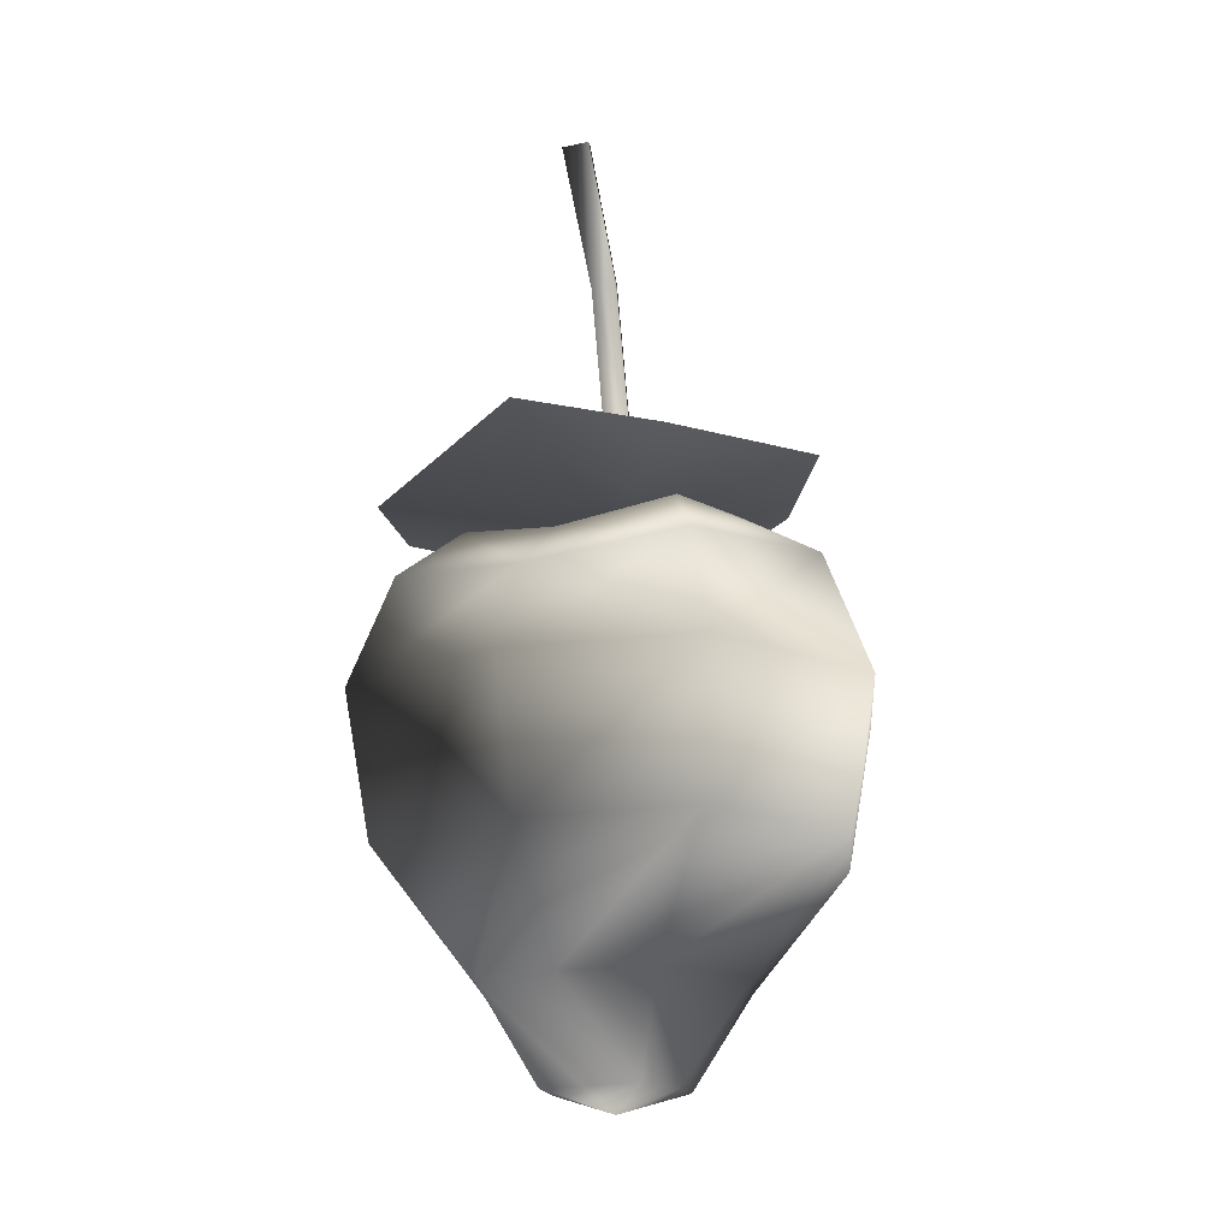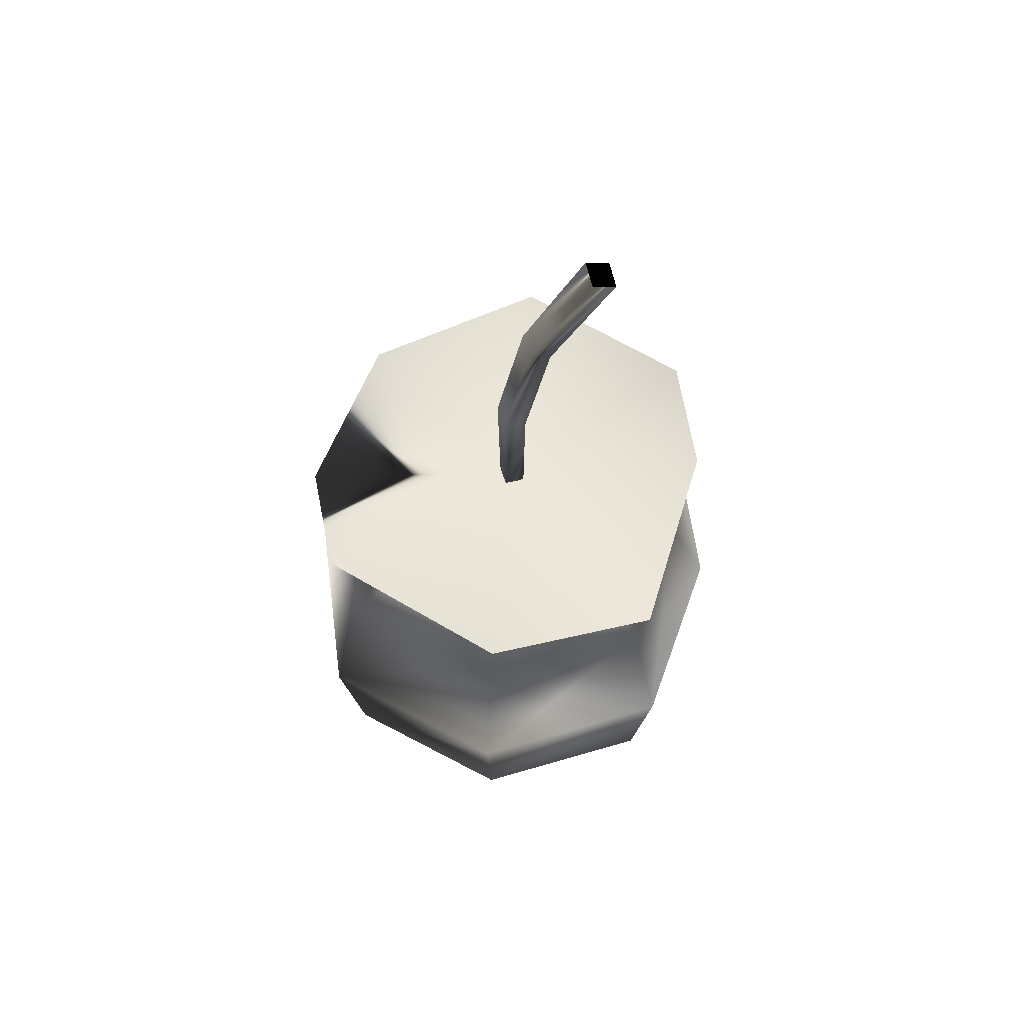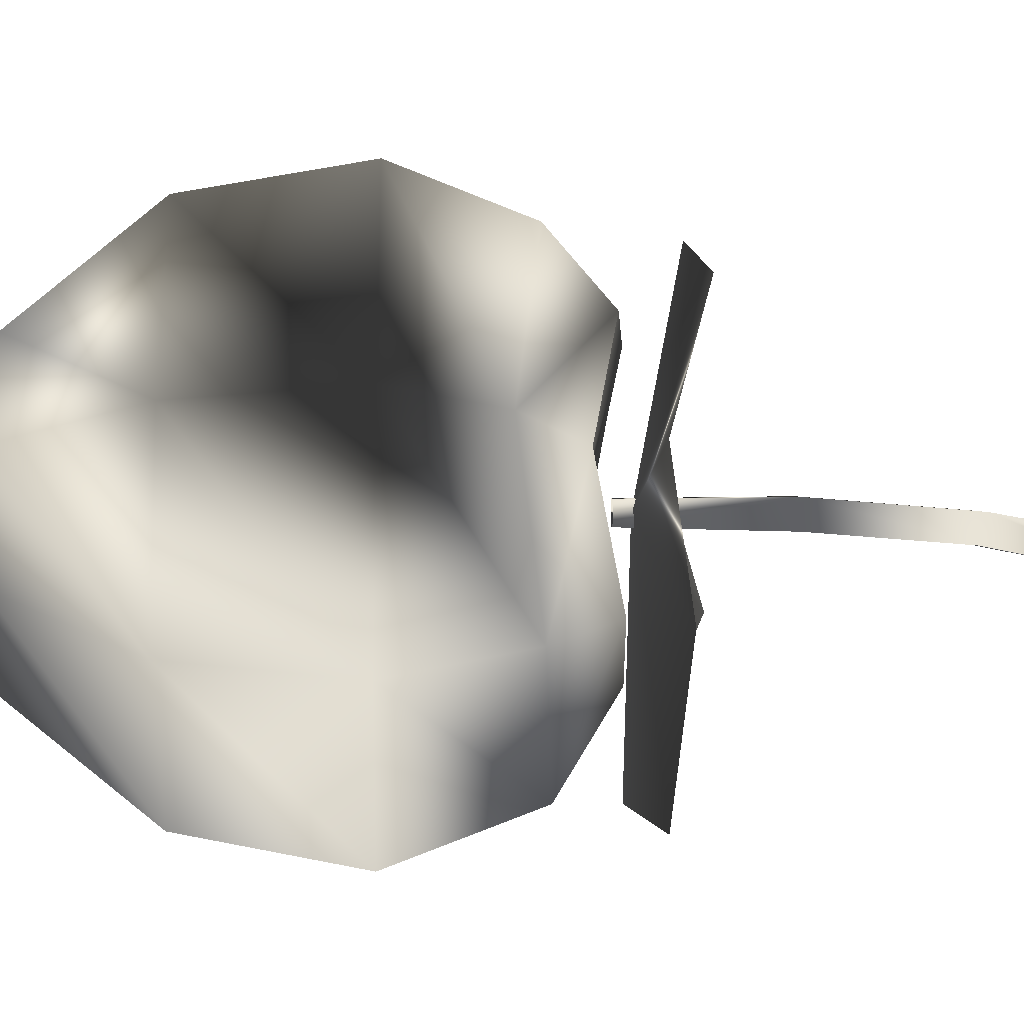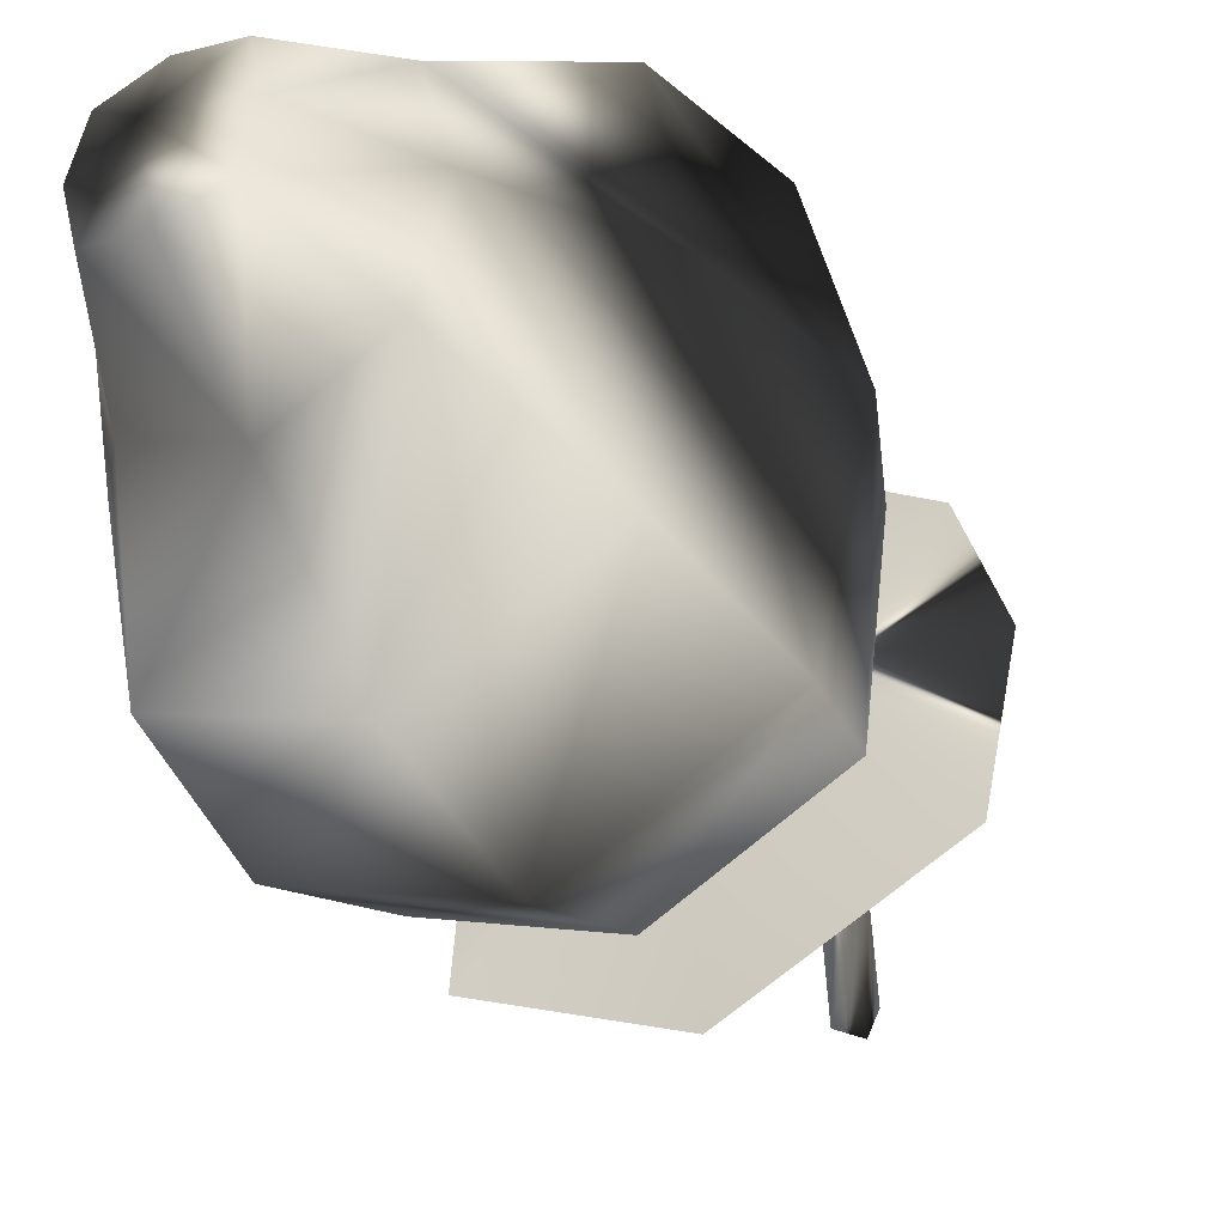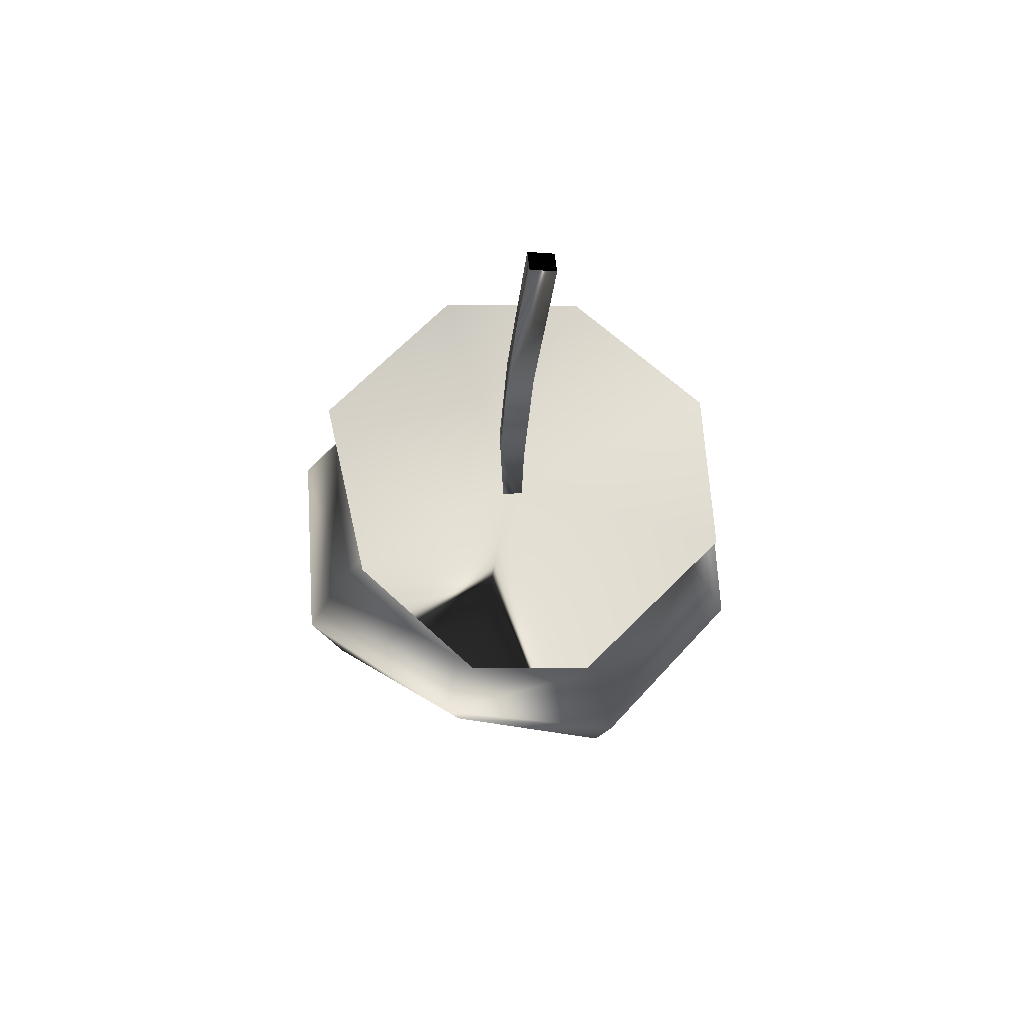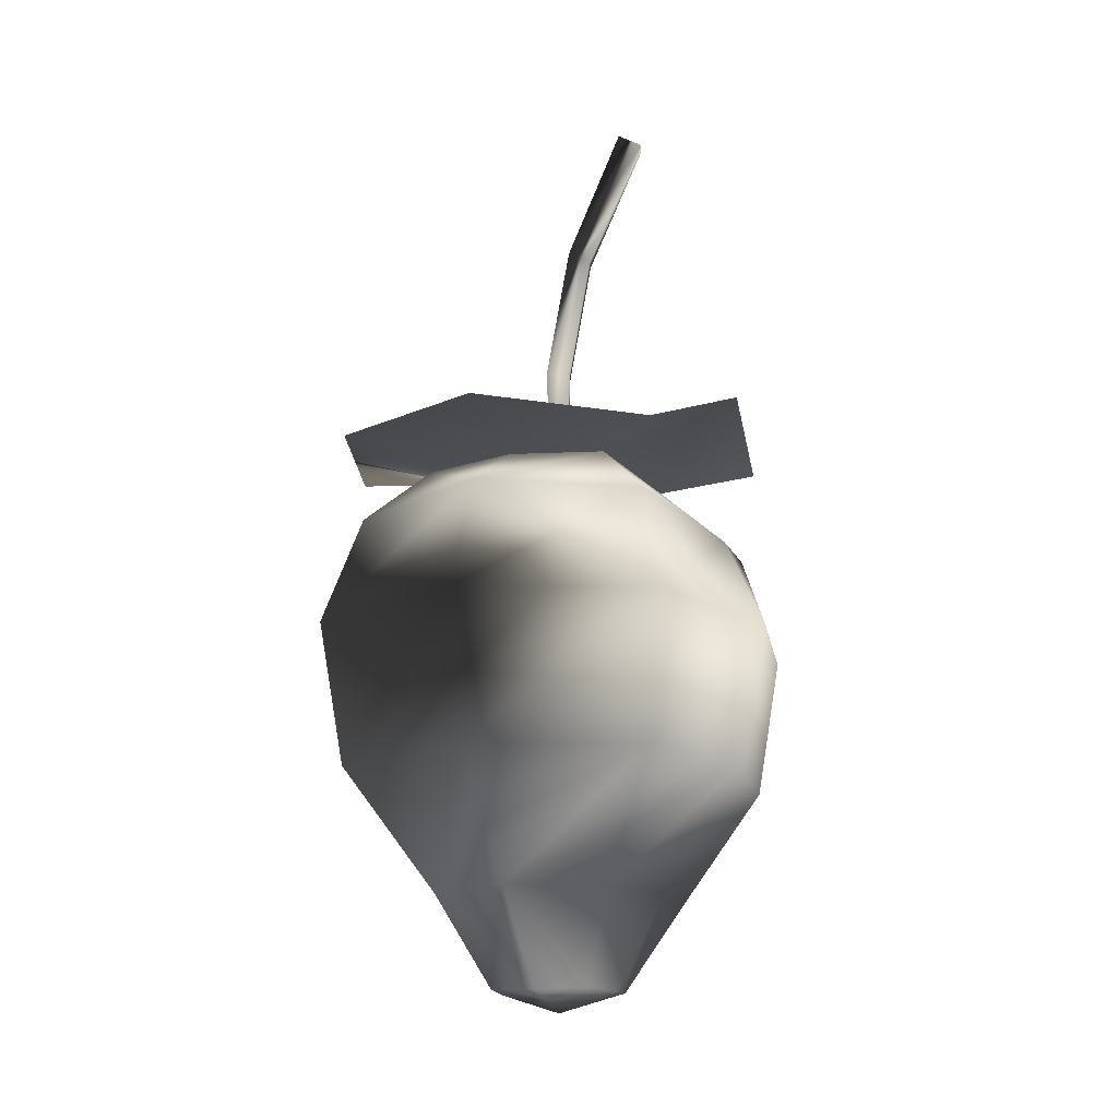
<metadata>
{"format":"obj","ext":"obj","renderer":"f3d","projection":"perspective","resolution":1024,"background":"white","views":[{"elev":-17.6,"azim":-62.3,"up":"+Y"},{"elev":59.9,"azim":-174.0,"up":"+Y"},{"elev":-21.3,"azim":88.8,"up":"+Z"},{"elev":-39.0,"azim":31.0,"up":"+Z"},{"elev":69.5,"azim":109.7,"up":"+Y"},{"elev":-15.2,"azim":-157.2,"up":"+Y"}]}
</metadata>
<code>
v  -0.0168 0.1036 -0.0012
v  -0.0153 0.1043 0.0029
v  -0.0116 0.106 0.0012
v  -0.0131 0.1053 -0.0029
v  0.0378 0.0116 -0
v  0.0303 0.0116 -0.0312
v  0.0256 0.0303 -0.0256
v  0.0309 0.0268 -0
v  -0 0.0116 -0.0441
v  -0 0.0317 -0.036
v  -0.0303 0.0116 -0.0312
v  -0.0256 0.0302 -0.0257
v  -0.0378 0.0116 0
v  -0.0309 0.0268 0
v  -0.0303 0.0116 0.0312
v  -0.0256 0.0302 0.0257
v  0 0.0116 0.0441
v  0 0.0321 0.036
v  0.0303 0.0116 0.0312
v  0.0257 0.0299 0.0257
v  0.0206 0.0358 -0
v  0.0161 0.0396 -0.019
v  0 0.0348 -0
v  -0 0.0401 -0.0217
v  -0.0161 0.0394 -0.019
v  -0.0206 0.0358 0
v  -0.0161 0.0394 0.019
v  0 0.0405 0.0217
v  0.0161 0.0392 0.019
v  0.0327 -0.0125 -0
v  0.0272 -0.0125 -0.028
v  -0 -0.0125 -0.0395
v  -0.0272 -0.0125 -0.028
v  -0.0327 -0.0125 0
v  -0.0272 -0.0125 0.028
v  0 -0.0125 0.0395
v  0.0272 -0.0125 0.028
v  0.0198 -0.0327 -0
v  0.0106 -0.0485 -0
v  0.0086 -0.0482 -0.0086
v  0.0158 -0.0327 -0.0158
v  0.0158 -0.0327 0.0158
v  0.0086 -0.0482 0.0086
v  0 -0.0327 0.0232
v  0 -0.0485 0.0106
v  -0.017 -0.0327 0.0158
v  -0.0086 -0.0482 0.0086
v  -0.0192 -0.0327 -0
v  -0.0106 -0.0485 -0
v  -0.0152 -0.0327 -0.0158
v  -0.0086 -0.0482 -0.0086
v  -0 -0.0327 -0.0232
v  -0 -0.0485 -0.0106
v  0.0009 0.039 -0.0022
v  0.0012 0.0614 -0.0027
v  0.0027 0.0617 0.0011
v  0.0022 0.039 0.0009
v  -0.0022 0.039 -0.0009
v  -0.0025 0.0606 -0.0011
v  -0.0009 0.039 0.0022
v  -0.001 0.0609 0.0027
v  -0.0017 0.0845 0.0011
v  -0.0031 0.0838 -0.0027
v  -0.0066 0.0822 -0.0011
v  -0.0052 0.0828 0.0027
v  -0 -0.0518 -0
v  0.0362 0.0433 -0.0055
v  0.0301 0.0463 -0.025
v  0 0.0413 0.0001
v  -0.0007 0.0452 -0.0394
v  -0.0278 0.0414 -0.0279
v  -0.0338 0.0526 -0.0005
v  -0.029 0.0457 0.0235
v  -0 0.0482 0.0361
v  0.0273 0.0494 0.0187
g SweetPack_chocStrawberry
f -75 -74 -73 -72
f -71 -70 -69 -68
f -70 -67 -66 -69
f -67 -65 -64 -66
f -65 -63 -62 -64
f -63 -61 -60 -62
f -61 -59 -58 -60
f -59 -57 -56 -58
f -57 -71 -68 -56
f -55 -54 -53
f -54 -52 -53
f -52 -51 -53
f -51 -50 -53
f -50 -49 -53
f -49 -48 -53
f -48 -47 -53
f -47 -55 -53
f -70 -71 -46 -45
f -67 -70 -45 -44
f -65 -67 -44 -43
f -63 -65 -43 -42
f -61 -63 -42 -41
f -59 -61 -41 -40
f -57 -59 -40 -39
f -71 -57 -39 -46
f -38 -37 -36 -35
f -34 -33 -37 -38
f -32 -31 -33 -34
f -30 -29 -31 -32
f -28 -27 -29 -30
f -26 -25 -27 -28
f -24 -23 -25 -26
f -24 -35 -36 -23
f -45 -46 -38 -35
f -44 -45 -35 -24
f -43 -44 -24 -26
f -42 -43 -26 -28
f -41 -42 -28 -30
f -40 -41 -30 -32
f -39 -40 -32 -34
f -46 -39 -34 -38
f -22 -21 -20 -19
f -22 -18 -17 -21
f -16 -15 -17 -18
f -19 -20 -15 -16
f -72 -73 -14 -13
f -75 -72 -13 -12
f -74 -75 -12 -11
f -73 -74 -11 -14
f -13 -14 -20 -21
f -12 -13 -21 -17
f -15 -11 -12 -17
f -20 -14 -11 -15
f -33 -10 -37
f -29 -10 -31
f -25 -10 -27
f -36 -10 -23
f -55 -68 -69 -54
f -54 -66 -52
f -52 -66 -51
f -51 -64 -62 -50
f -50 -62 -60 -49
f -49 -58 -48
f -48 -58 -47
f -47 -56 -68 -55
f -9 -8 -7
f -8 -6 -7
f -6 -5 -7
f -5 -4 -7
f -4 -3 -7
f -3 -2 -7
f -2 -1 -7
f -1 -9 -7
f -33 -31 -10
f -29 -27 -10
f -25 -23 -10
f -36 -37 -10
f -54 -69 -66
f -66 -64 -51
f -49 -60 -58
f -58 -56 -47

</code>
